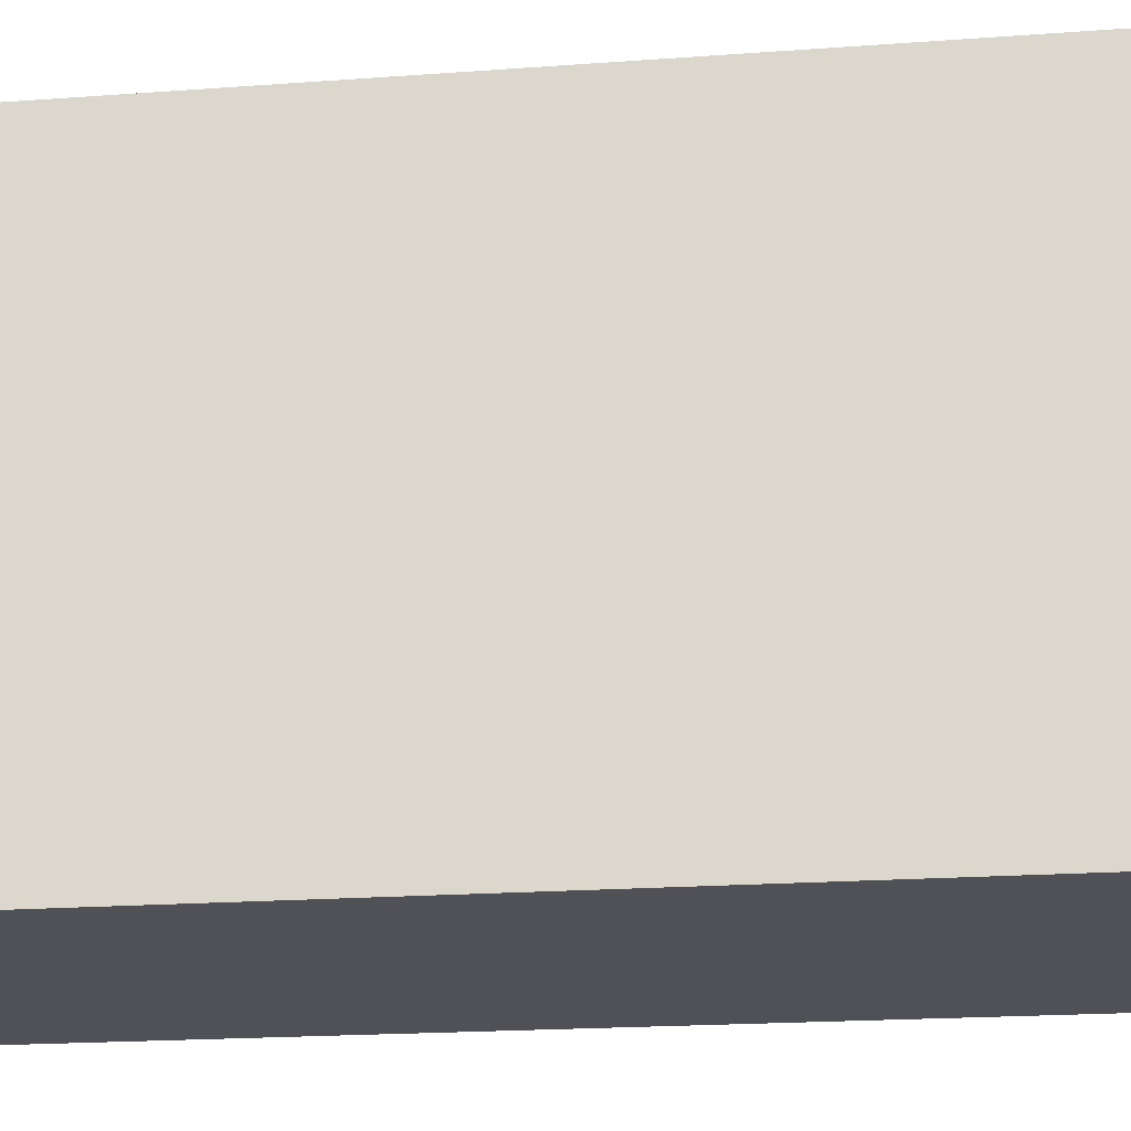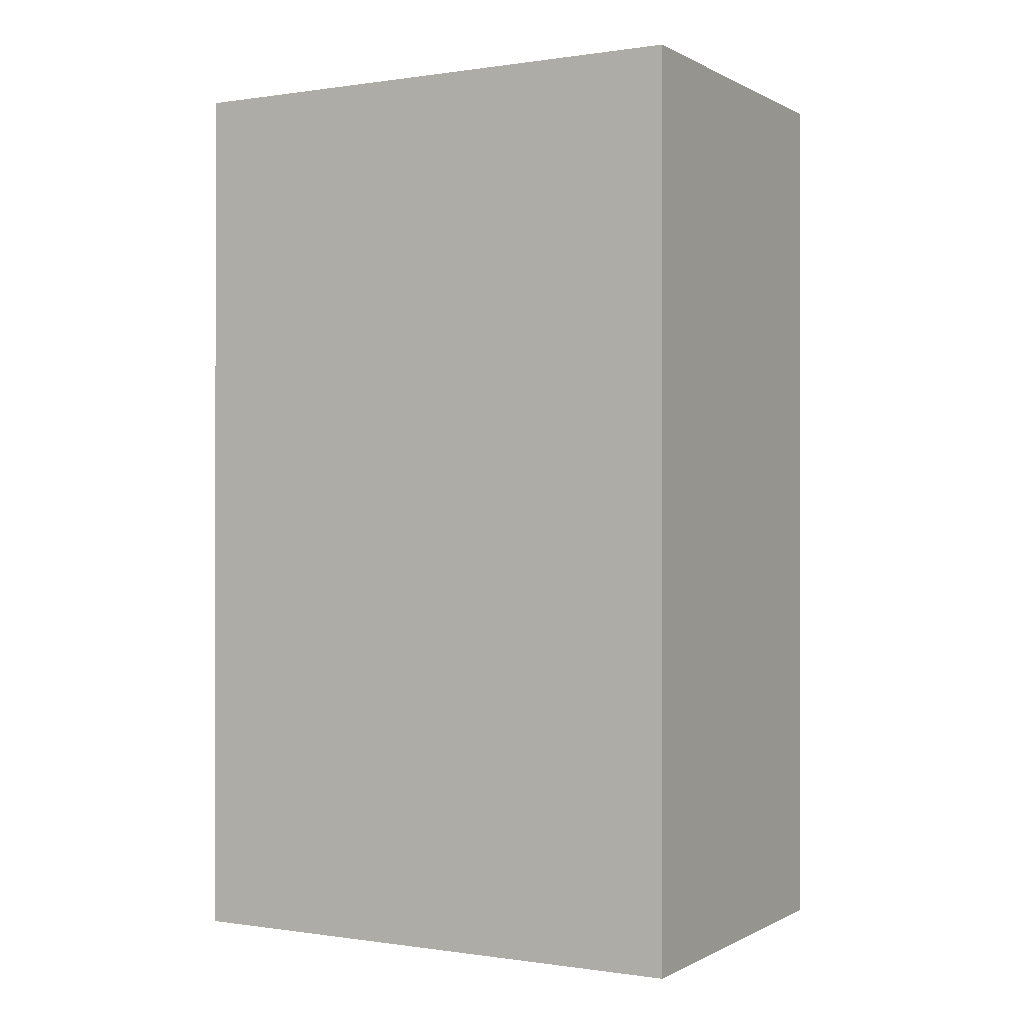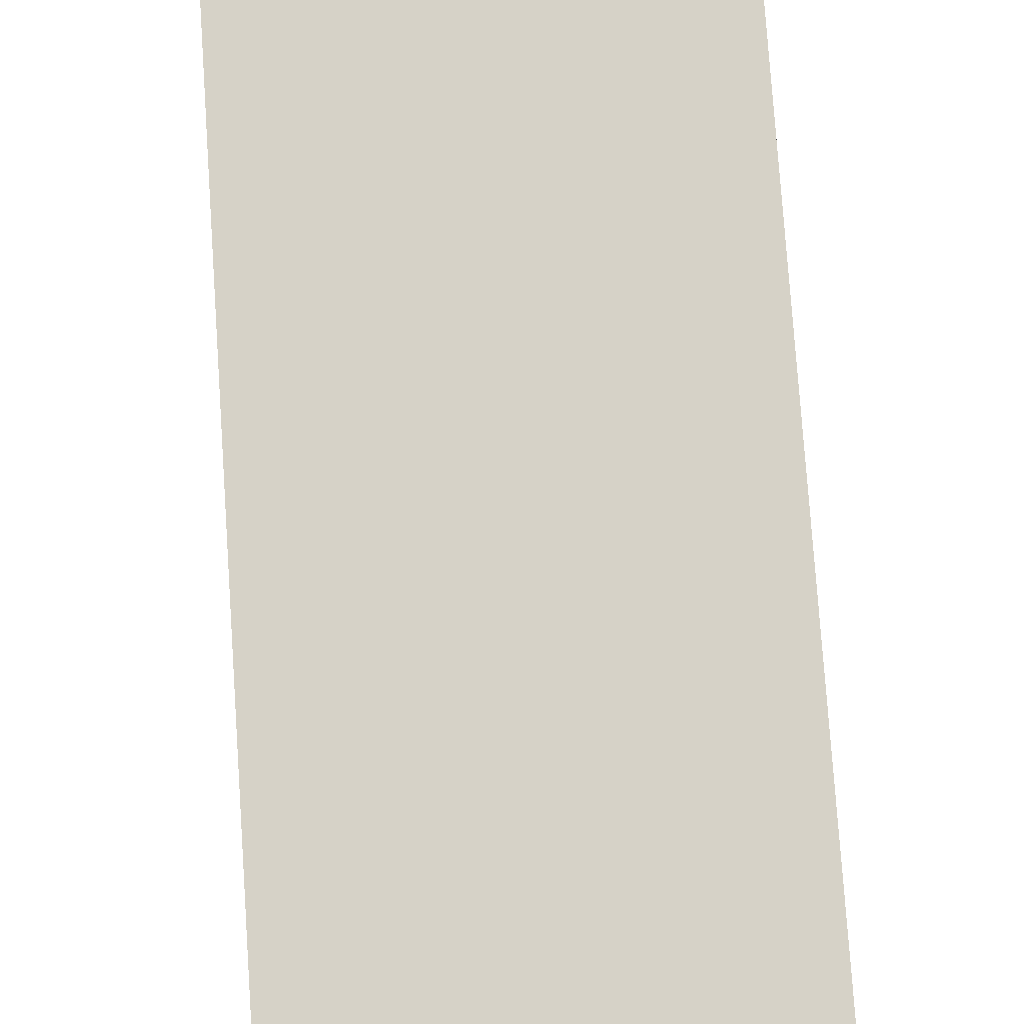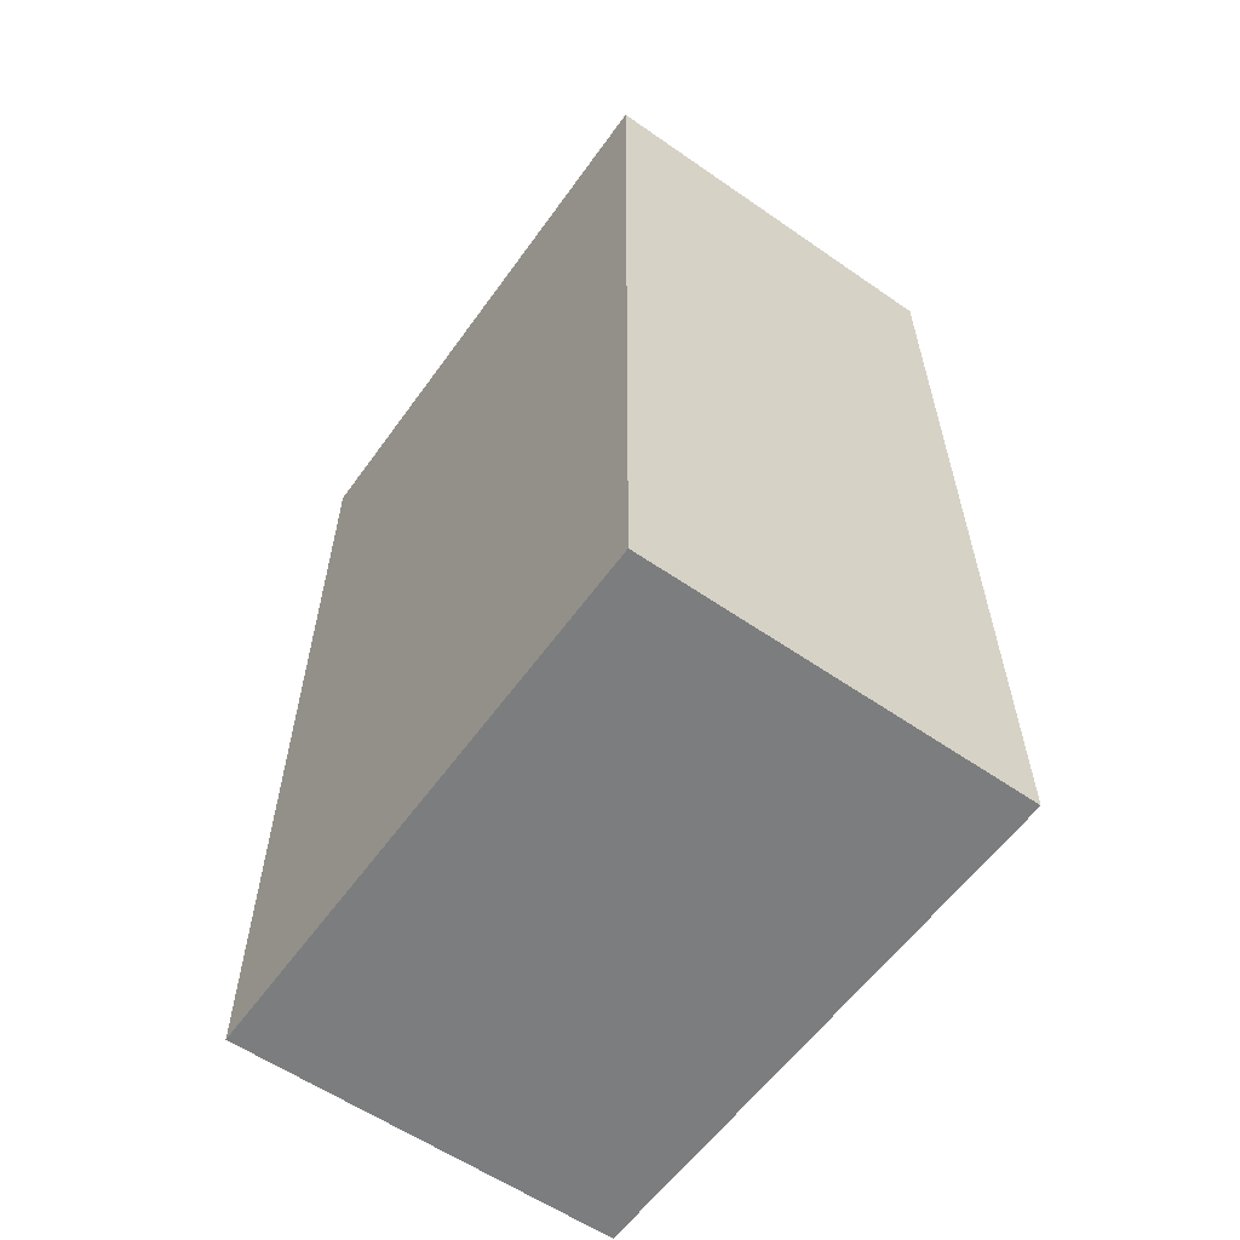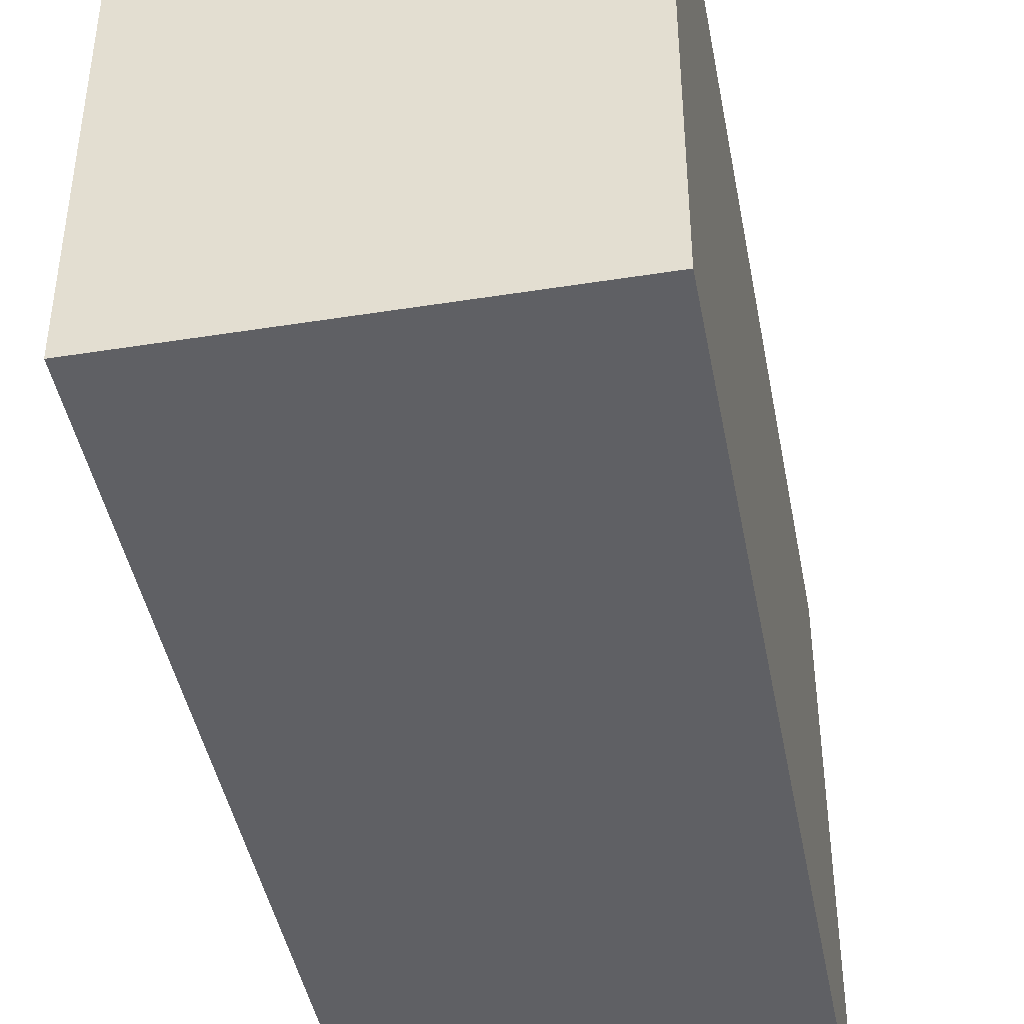
<metadata>
{"format":"obj","ext":"obj","renderer":"f3d","projection":"perspective","resolution":1024,"background":"white","views":[{"elev":-20.3,"azim":-82.4,"up":"+Z"},{"elev":-0.1,"azim":119.3,"up":"+Y"},{"elev":78.6,"azim":-3.9,"up":"+Z"},{"elev":-59.0,"azim":-35.5,"up":"+Y"},{"elev":-43.7,"azim":10.6,"up":"+Z"}]}
</metadata>
<code>
o finger1_segment1
v -0.011 0.005 -0.016
v -0.011 0.005 -0.01599
v -0.011 0.005 -0.01596
v -0.011 0.005 -0.01592
v -0.011 0.005 -0.01585
v -0.011 0.005 -0.01577
v -0.011 0.005 -0.01567
v -0.011 0.005 -0.01555
v -0.011 0.005 -0.01542
v -0.011 0.005 -0.01527
v -0.011 0.005 -0.0151
v -0.011 0.005 -0.01492
v -0.011 0.005 -0.01473
v -0.011 0.005 -0.01452
v -0.011 0.005 -0.01429
v -0.011 0.005 -0.01406
v -0.011 0.005 -0.0138
v -0.011 0.005 -0.01354
v -0.011 0.005 -0.01326
v -0.011 0.005 -0.01297
v -0.011 0.005 -0.01267
v -0.011 0.005 -0.01236
v -0.011 0.005 -0.01204
v -0.011 0.005 -0.0117
v -0.011 0.005 -0.01136
v -0.011 0.005 -0.011
v -0.011 0.005 -0.01064
v -0.011 0.005 -0.01026
v -0.011 0.005 -0.00988
v -0.011 0.005 -0.00949
v -0.011 0.005 -0.00909
v -0.011 0.005 -0.00868
v -0.011 0.005 -0.00827
v -0.011 0.005 -0.00785
v -0.011 0.005 -0.00742
v -0.011 0.005 -0.00698
v -0.011 0.005 -0.00654
v -0.011 0.005 -0.0061
v -0.011 0.005 -0.00565
v -0.011 0.005 -0.00519
v -0.011 0.005 -0.00474
v -0.011 0.005 -0.00427
v -0.011 0.005 -0.00381
v -0.011 0.005 -0.00334
v -0.011 0.005 -0.00287
v -0.011 0.005 -0.00239
v -0.011 0.005 -0.00192
v -0.011 0.005 -0.00144
v -0.011 0.005 -0.00096
v -0.011 0.005 -0.00048
v -0.011 0.005 -0
v -0.011 0.005 0.00048
v -0.011 0.005 0.00096
v -0.011 0.005 0.00144
v -0.011 0.005 0.00192
v -0.011 0.005 0.00239
v -0.011 0.005 0.00287
v -0.011 0.005 0.00334
v -0.011 0.005 0.00381
v -0.011 0.005 0.00427
v -0.011 0.005 0.00474
v -0.011 0.005 0.00519
v -0.011 0.005 0.00565
v -0.011 0.005 0.0061
v -0.011 0.005 0.00654
v -0.011 0.005 0.00698
v -0.011 0.005 0.00742
v -0.011 0.005 0.00785
v -0.011 0.005 0.00827
v -0.011 0.005 0.00868
v -0.011 0.005 0.00909
v -0.011 0.005 0.00949
v -0.011 0.005 0.00988
v -0.011 0.005 0.01026
v -0.011 0.005 0.01064
v -0.011 0.005 0.011
v -0.011 0.005 0.01136
v -0.011 0.005 0.0117
v -0.011 0.005 0.01204
v -0.011 0.005 0.01236
v -0.011 0.005 0.01267
v -0.011 0.005 0.01297
v -0.011 0.005 0.01326
v -0.011 0.005 0.01354
v -0.011 0.005 0.0138
v -0.011 0.005 0.01406
v -0.011 0.005 0.01429
v -0.011 0.005 0.01452
v -0.011 0.005 0.01473
v -0.011 0.005 0.01492
v -0.011 0.005 0.0151
v -0.011 0.005 0.01527
v -0.011 0.005 0.01542
v -0.011 0.005 0.01555
v -0.011 0.005 0.01567
v -0.011 0.005 0.01577
v -0.011 0.005 0.01585
v -0.011 0.005 0.01592
v -0.011 0.005 0.01596
v -0.011 0.005 0.01599
v -0.011 0.005 0.016
v -0.011 0.05833 -0.016
v -0.011 0.05833 -0.01552
v -0.011 0.05833 -0.01506
v -0.011 0.05833 -0.0146
v -0.011 0.05833 -0.01415
v -0.011 0.05833 -0.01372
v -0.011 0.05833 -0.01329
v -0.011 0.05833 -0.01286
v -0.011 0.05833 -0.01245
v -0.011 0.05833 -0.01205
v -0.011 0.05833 -0.01165
v -0.011 0.05833 -0.01126
v -0.011 0.05833 -0.01088
v -0.011 0.05833 -0.0105
v -0.011 0.05833 -0.01013
v -0.011 0.05833 -0.00977
v -0.011 0.05833 -0.00942
v -0.011 0.05833 -0.00907
v -0.011 0.05833 -0.00873
v -0.011 0.05833 -0.00839
v -0.011 0.05833 -0.00806
v -0.011 0.05833 -0.00774
v -0.011 0.05833 -0.00742
v -0.011 0.05833 -0.00711
v -0.011 0.05833 -0.0068
v -0.011 0.05833 -0.0065
v -0.011 0.05833 -0.0062
v -0.011 0.05833 -0.00591
v -0.011 0.05833 -0.00562
v -0.011 0.05833 -0.00534
v -0.011 0.05833 -0.00506
v -0.011 0.05833 -0.00478
v -0.011 0.05833 -0.00451
v -0.011 0.05833 -0.00424
v -0.011 0.05833 -0.00397
v -0.011 0.05833 -0.00371
v -0.011 0.05833 -0.00345
v -0.011 0.05833 -0.00319
v -0.011 0.05833 -0.00294
v -0.011 0.05833 -0.00268
v -0.011 0.05833 -0.00243
v -0.011 0.05833 -0.00218
v -0.011 0.05833 -0.00194
v -0.011 0.05833 -0.00169
v -0.011 0.05833 -0.00145
v -0.011 0.05833 -0.0012
v -0.011 0.05833 -0.00096
v -0.011 0.05833 -0.00072
v -0.011 0.05833 -0.00048
v -0.011 0.05833 -0.00024
v -0.011 0.05833 -0
v -0.011 0.05833 0.00024
v -0.011 0.05833 0.00048
v -0.011 0.05833 0.00072
v -0.011 0.05833 0.00096
v -0.011 0.05833 0.0012
v -0.011 0.05833 0.00145
v -0.011 0.05833 0.00169
v -0.011 0.05833 0.00194
v -0.011 0.05833 0.00218
v -0.011 0.05833 0.00243
v -0.011 0.05833 0.00268
v -0.011 0.05833 0.00294
v -0.011 0.05833 0.00319
v -0.011 0.05833 0.00345
v -0.011 0.05833 0.00371
v -0.011 0.05833 0.00397
v -0.011 0.05833 0.00424
v -0.011 0.05833 0.00451
v -0.011 0.05833 0.00478
v -0.011 0.05833 0.00506
v -0.011 0.05833 0.00534
v -0.011 0.05833 0.00562
v -0.011 0.05833 0.00591
v -0.011 0.05833 0.0062
v -0.011 0.05833 0.0065
v -0.011 0.05833 0.0068
v -0.011 0.05833 0.00711
v -0.011 0.05833 0.00742
v -0.011 0.05833 0.00774
v -0.011 0.05833 0.00806
v -0.011 0.05833 0.00839
v -0.011 0.05833 0.00873
v -0.011 0.05833 0.00907
v -0.011 0.05833 0.00942
v -0.011 0.05833 0.00977
v -0.011 0.05833 0.01013
v -0.011 0.05833 0.0105
v -0.011 0.05833 0.01088
v -0.011 0.05833 0.01126
v -0.011 0.05833 0.01165
v -0.011 0.05833 0.01205
v -0.011 0.05833 0.01245
v -0.011 0.05833 0.01286
v -0.011 0.05833 0.01329
v -0.011 0.05833 0.01372
v -0.011 0.05833 0.01415
v -0.011 0.05833 0.0146
v -0.011 0.05833 0.01506
v -0.011 0.05833 0.01552
v -0.011 0.05833 0.016
v 0.011 0.05833 -0.016
v 0.011 0.05833 0.016
v 0.011 0.005 0.016
v 0.011 0.005 -0.016
f 49 48 206
f 90 91 102
f 2 206 1
f 101 204 202
f 204 206 203
f 3 102 2
f 4 103 3
f 5 104 4
f 6 105 5
f 7 106 6
f 8 107 7
f 9 108 8
f 10 109 9
f 11 110 10
f 12 111 11
f 13 112 12
f 14 113 13
f 15 114 14
f 16 115 15
f 17 116 16
f 18 117 17
f 19 118 18
f 20 119 19
f 21 120 20
f 22 121 21
f 23 122 22
f 24 123 23
f 25 124 24
f 26 125 25
f 27 126 26
f 28 127 27
f 29 128 28
f 30 129 29
f 31 130 30
f 32 131 31
f 33 132 32
f 34 133 33
f 35 134 34
f 36 135 35
f 37 136 36
f 38 137 37
f 39 138 38
f 40 139 39
f 41 140 40
f 42 141 41
f 43 142 42
f 44 143 43
f 45 144 44
f 46 145 45
f 47 146 46
f 48 147 47
f 49 148 48
f 50 149 49
f 50 151 150
f 51 152 151
f 52 153 152
f 53 154 153
f 54 155 154
f 55 156 155
f 56 157 156
f 57 158 157
f 58 159 158
f 59 160 159
f 60 161 160
f 61 162 161
f 62 163 162
f 63 164 163
f 64 165 164
f 65 166 165
f 66 167 166
f 67 168 167
f 68 169 168
f 69 170 169
f 70 171 170
f 71 172 171
f 72 173 172
f 73 174 173
f 74 175 174
f 75 176 175
f 76 177 176
f 77 178 177
f 78 179 178
f 79 180 179
f 80 181 180
f 81 182 181
f 82 183 182
f 83 184 183
f 84 185 184
f 85 186 185
f 86 187 186
f 87 188 187
f 88 189 188
f 89 190 189
f 90 191 190
f 91 192 191
f 92 193 192
f 93 194 193
f 94 195 194
f 95 196 195
f 96 197 196
f 97 198 197
f 98 199 198
f 99 200 199
f 100 201 200
f 101 202 201
f 205 101 100
f 99 98 205
f 98 97 205
f 205 100 99
f 1 206 2
f 206 205 51
f 2 206 3
f 4 3 206
f 4 206 5
f 96 95 205
f 95 94 205
f 205 97 96
f 5 206 6
f 7 6 206
f 7 206 8
f 93 92 205
f 92 91 205
f 205 94 93
f 8 206 9
f 10 9 206
f 10 206 11
f 90 89 205
f 89 88 205
f 205 91 90
f 11 206 12
f 13 12 206
f 13 206 14
f 87 86 205
f 86 85 205
f 205 88 87
f 14 206 15
f 16 15 206
f 16 206 17
f 84 83 205
f 83 82 205
f 205 85 84
f 17 206 18
f 19 18 206
f 19 206 20
f 81 80 205
f 80 79 205
f 205 82 81
f 20 206 21
f 22 21 206
f 22 206 23
f 78 77 205
f 77 76 205
f 205 79 78
f 23 206 24
f 25 24 206
f 25 206 26
f 75 74 205
f 74 73 205
f 205 76 75
f 26 206 27
f 28 27 206
f 28 206 29
f 72 71 205
f 71 70 205
f 205 73 72
f 29 206 30
f 31 30 206
f 31 206 32
f 69 68 205
f 68 67 205
f 205 70 69
f 32 206 33
f 34 33 206
f 34 206 35
f 66 65 205
f 65 64 205
f 205 67 66
f 35 206 36
f 37 36 206
f 37 206 38
f 64 63 205
f 63 62 205
f 61 60 205
f 60 59 205
f 59 58 205
f 205 62 61
f 38 206 39
f 39 206 40
f 57 56 205
f 56 55 205
f 205 58 57
f 40 206 41
f 41 206 42
f 44 43 206
f 43 42 206
f 44 206 45
f 55 54 205
f 54 53 205
f 47 46 206
f 46 45 206
f 47 206 48
f 205 53 52
f 52 51 205
f 51 50 206
f 50 49 206
f 203 2 102
f 2 3 102
f 3 4 102
f 4 5 102
f 6 7 102
f 7 8 102
f 6 102 5
f 202 204 201
f 204 203 119
f 201 204 200
f 200 204 199
f 197 198 204
f 198 199 204
f 197 204 196
f 8 9 102
f 10 11 102
f 11 12 102
f 10 102 9
f 196 204 195
f 193 194 204
f 194 195 204
f 193 204 192
f 192 204 191
f 189 190 204
f 190 191 204
f 188 189 204
f 188 204 187
f 12 13 102
f 13 14 102
f 14 15 102
f 15 16 102
f 16 17 102
f 17 18 102
f 18 19 102
f 19 20 102
f 187 204 186
f 185 186 204
f 185 204 184
f 183 204 182
f 183 184 204
f 181 182 204
f 179 180 204
f 180 181 204
f 176 177 204
f 177 178 204
f 178 179 204
f 174 175 204
f 175 176 204
f 172 173 204
f 173 174 204
f 172 204 171
f 169 170 204
f 170 171 204
f 169 204 168
f 167 168 204
f 167 204 166
f 165 166 204
f 163 164 204
f 164 165 204
f 161 162 204
f 162 163 204
f 161 204 160
f 159 160 204
f 157 158 204
f 158 159 204
f 154 155 204
f 155 156 204
f 156 157 204
f 152 153 204
f 153 154 204
f 152 204 151
f 20 21 102
f 21 22 102
f 22 23 102
f 24 25 102
f 25 26 102
f 24 102 23
f 26 27 102
f 28 29 102
f 29 30 102
f 28 102 27
f 30 31 102
f 149 204 148
f 150 151 204
f 147 148 204
f 147 204 146
f 149 150 204
f 32 33 102
f 33 34 102
f 32 102 31
f 146 204 145
f 144 145 204
f 144 204 143
f 142 143 204
f 142 204 141
f 140 141 204
f 140 204 139
f 138 139 204
f 138 204 137
f 136 137 204
f 136 204 135
f 134 135 204
f 134 204 133
f 132 133 204
f 129 130 204
f 130 131 204
f 131 132 204
f 34 35 102
f 35 36 102
f 36 37 102
f 37 38 102
f 128 204 127
f 126 127 204
f 126 204 125
f 128 129 204
f 38 39 102
f 39 40 102
f 40 41 102
f 41 42 102
f 42 43 102
f 44 45 102
f 45 46 102
f 44 102 43
f 47 48 102
f 48 49 102
f 47 102 46
f 49 50 102
f 124 125 204
f 124 204 123
f 50 51 102
f 51 52 102
f 123 204 122
f 121 122 204
f 121 204 120
f 52 53 102
f 53 54 102
f 54 55 102
f 55 56 102
f 57 58 102
f 58 59 102
f 57 102 56
f 119 120 204
f 116 117 203
f 117 118 203
f 118 119 203
f 113 114 203
f 114 115 203
f 115 116 203
f 59 60 102
f 61 62 102
f 62 63 102
f 61 102 60
f 63 64 102
f 112 113 203
f 110 111 203
f 111 112 203
f 65 66 102
f 66 67 102
f 65 102 64
f 108 109 203
f 109 110 203
f 107 108 203
f 67 68 102
f 104 105 203
f 105 106 203
f 106 107 203
f 68 69 102
f 69 70 102
f 70 71 102
f 103 104 203
f 71 72 102
f 72 73 102
f 73 74 102
f 74 75 102
f 102 103 203
f 100 101 102
f 97 98 102
f 98 99 102
f 99 100 102
f 75 76 102
f 76 77 102
f 96 97 102
f 77 78 102
f 78 79 102
f 79 80 102
f 95 96 102
f 93 94 102
f 94 95 102
f 92 93 102
f 81 82 102
f 82 83 102
f 102 80 81
f 91 92 102
f 83 84 102
f 84 85 102
f 85 86 102
f 86 87 102
f 88 89 102
f 89 90 102
f 87 88 102
f 2 203 206
f 101 205 204
f 204 205 206
f 3 103 102
f 4 104 103
f 5 105 104
f 6 106 105
f 7 107 106
f 8 108 107
f 9 109 108
f 10 110 109
f 11 111 110
f 12 112 111
f 13 113 112
f 14 114 113
f 15 115 114
f 16 116 115
f 17 117 116
f 18 118 117
f 19 119 118
f 20 120 119
f 21 121 120
f 22 122 121
f 23 123 122
f 24 124 123
f 25 125 124
f 26 126 125
f 27 127 126
f 28 128 127
f 29 129 128
f 30 130 129
f 31 131 130
f 32 132 131
f 33 133 132
f 34 134 133
f 35 135 134
f 36 136 135
f 37 137 136
f 38 138 137
f 39 139 138
f 40 140 139
f 41 141 140
f 42 142 141
f 43 143 142
f 44 144 143
f 45 145 144
f 46 146 145
f 47 147 146
f 48 148 147
f 49 149 148
f 50 150 149
f 50 51 151
f 51 52 152
f 52 53 153
f 53 54 154
f 54 55 155
f 55 56 156
f 56 57 157
f 57 58 158
f 58 59 159
f 59 60 160
f 60 61 161
f 61 62 162
f 62 63 163
f 63 64 164
f 64 65 165
f 65 66 166
f 66 67 167
f 67 68 168
f 68 69 169
f 69 70 170
f 70 71 171
f 71 72 172
f 72 73 173
f 73 74 174
f 74 75 175
f 75 76 176
f 76 77 177
f 77 78 178
f 78 79 179
f 79 80 180
f 80 81 181
f 81 82 182
f 82 83 183
f 83 84 184
f 84 85 185
f 85 86 186
f 86 87 187
f 87 88 188
f 88 89 189
f 89 90 190
f 90 91 191
f 91 92 192
f 92 93 193
f 93 94 194
f 94 95 195
f 95 96 196
f 96 97 197
f 97 98 198
f 98 99 199
f 99 100 200
f 100 101 201
f 101 102 202

</code>
